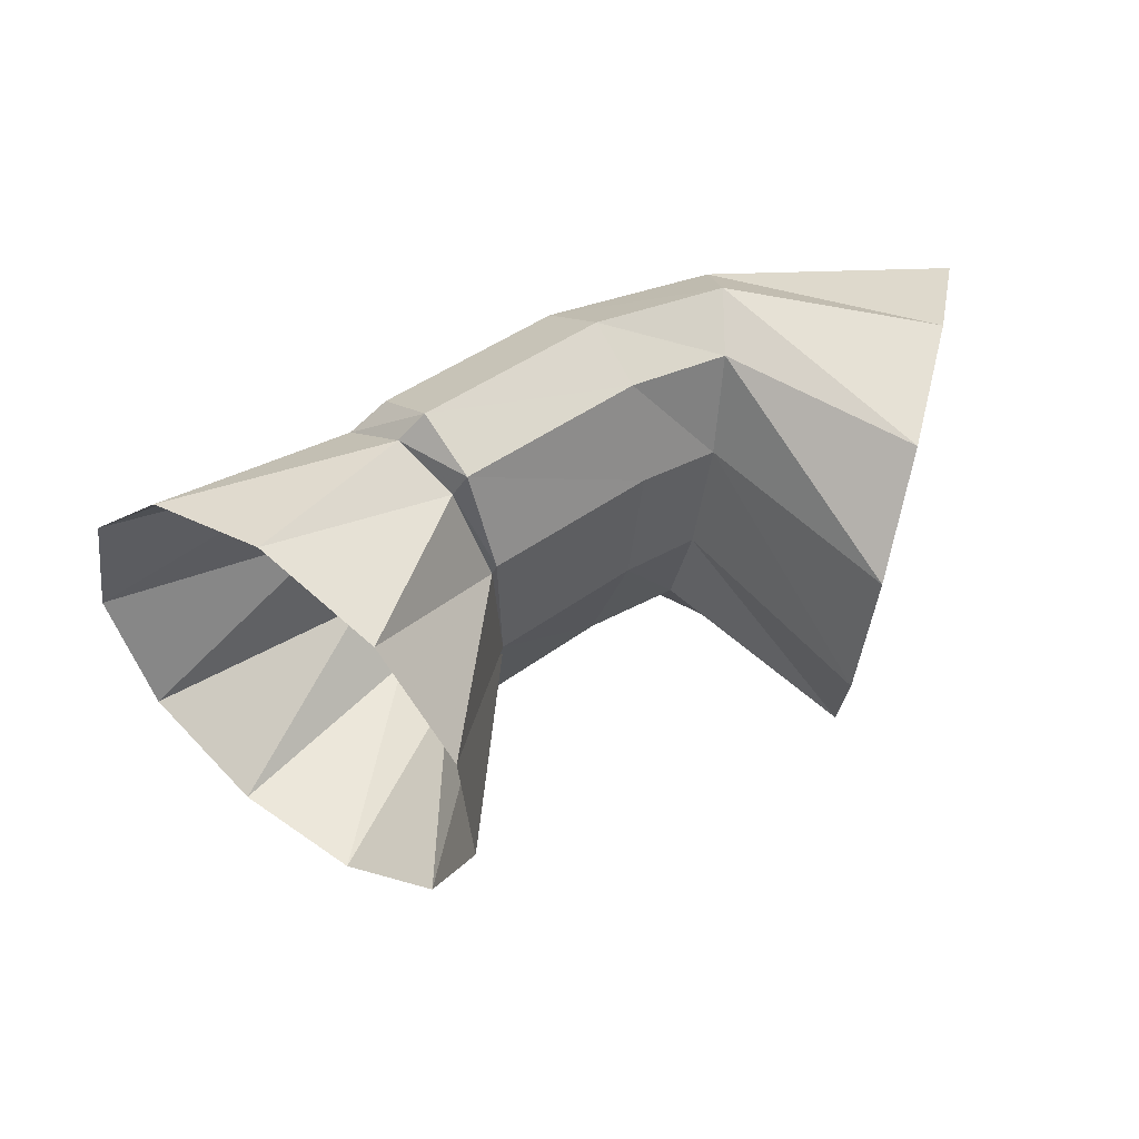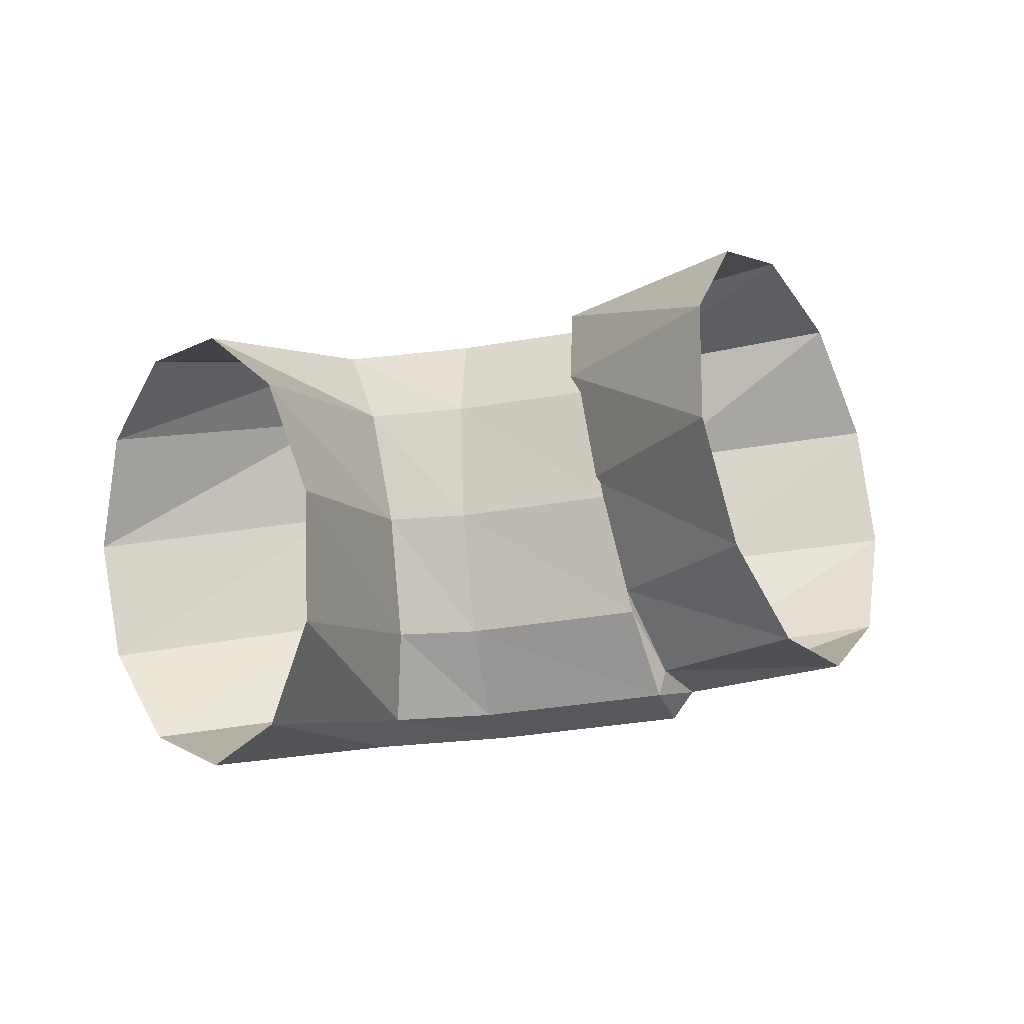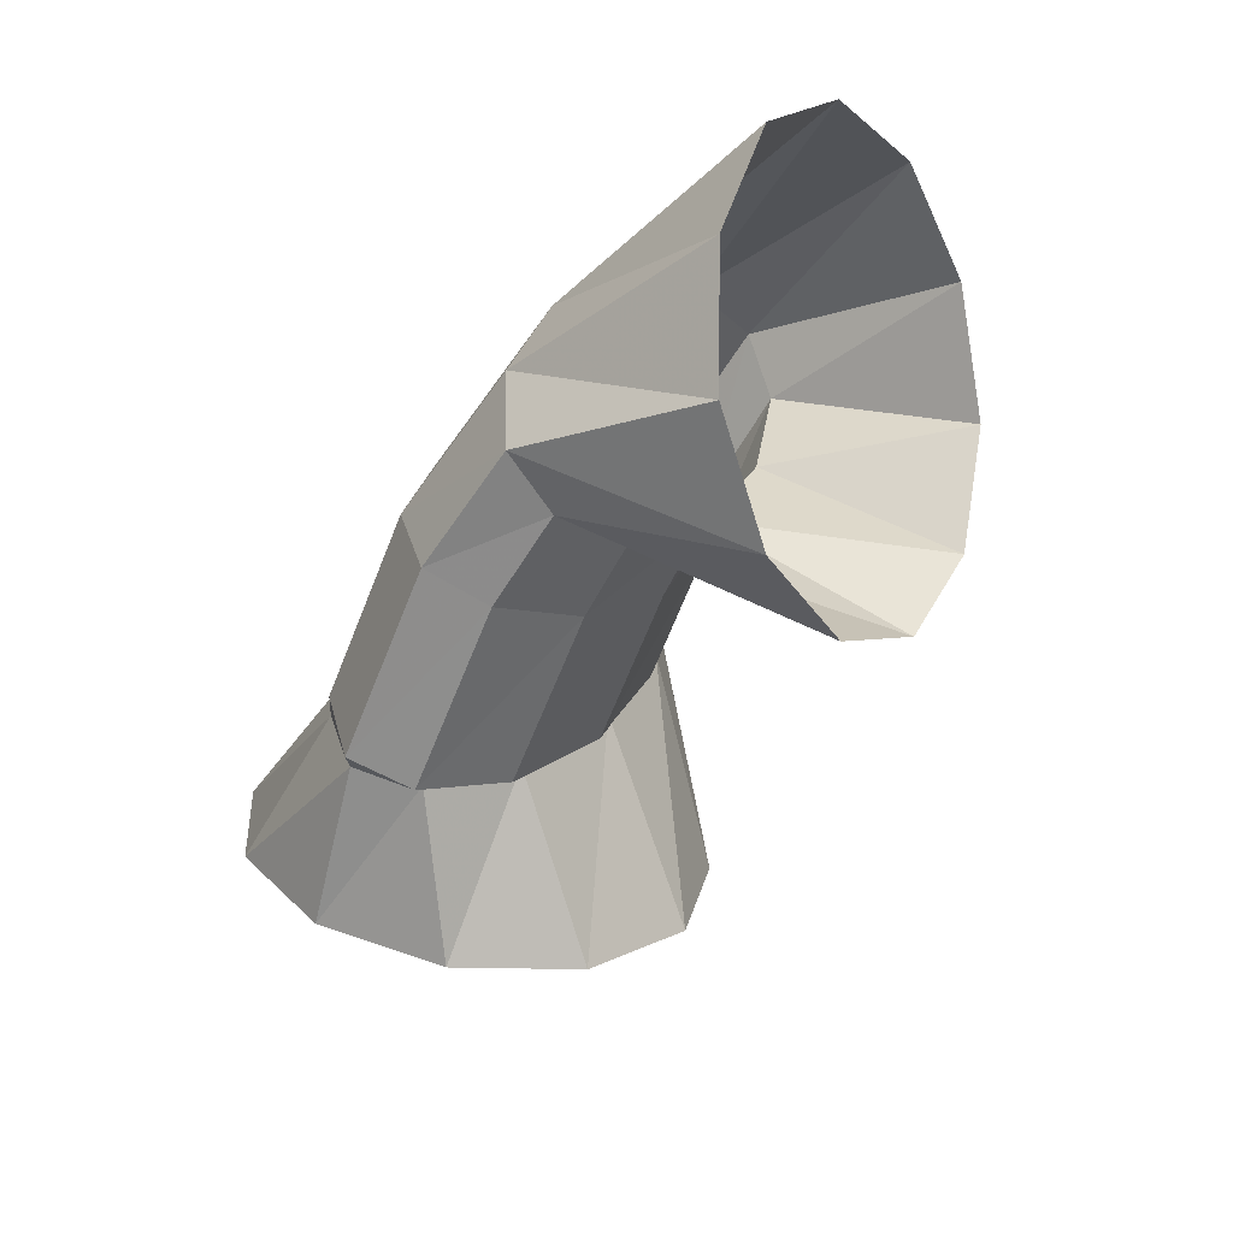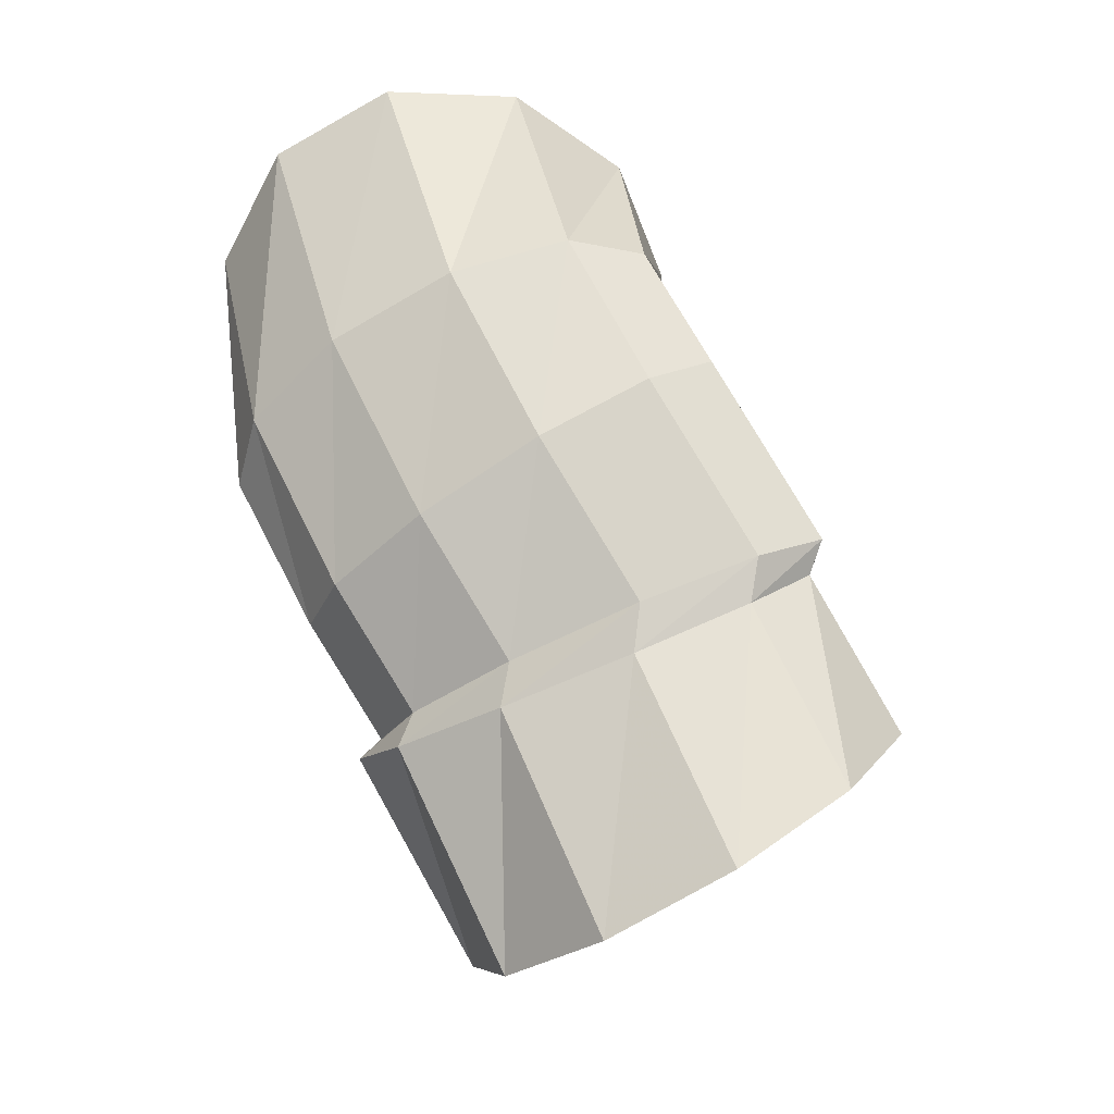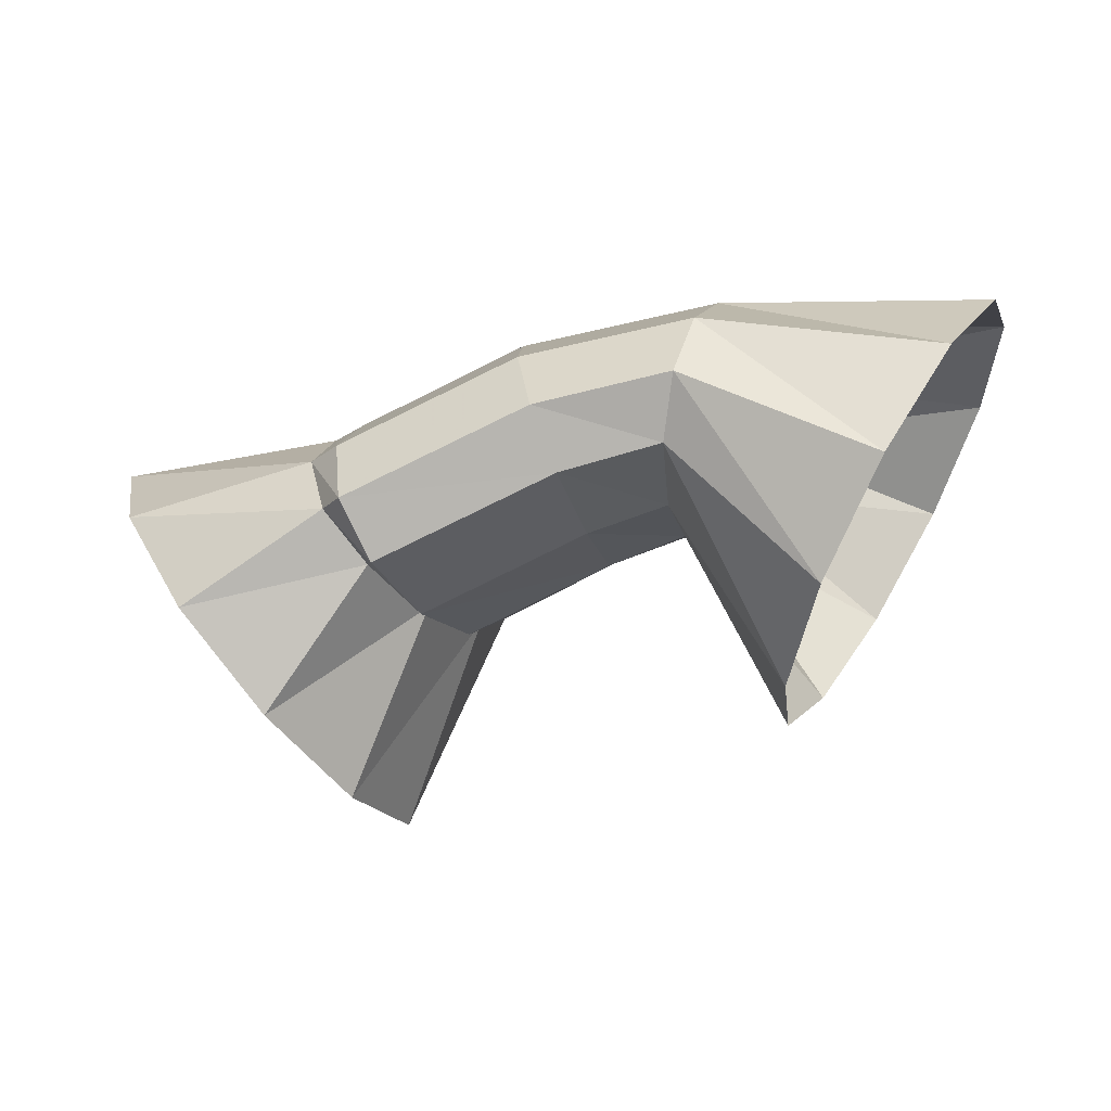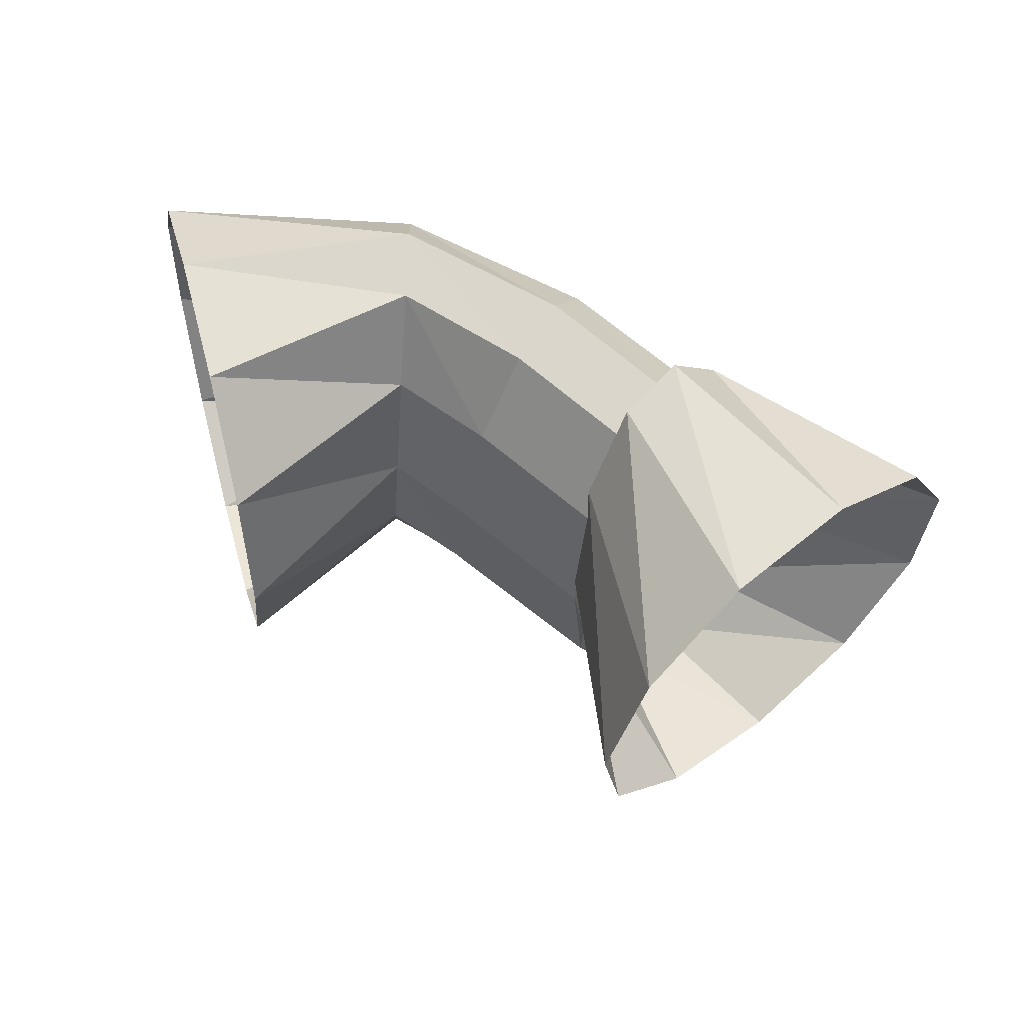
<metadata>
{"format":"obj","ext":"obj","renderer":"f3d","projection":"perspective","resolution":1024,"background":"white","views":[{"elev":-4.8,"azim":-23.7,"up":"+Z"},{"elev":-44.0,"azim":167.5,"up":"+Y"},{"elev":-57.1,"azim":39.0,"up":"+Y"},{"elev":42.7,"azim":-119.4,"up":"+Z"},{"elev":-66.3,"azim":-3.6,"up":"+Y"},{"elev":-59.5,"azim":160.0,"up":"+Z"}]}
</metadata>
<code>
g tube1
v 153.5 132.4 190.4
v 153.1 130.4 192.3
v 153.4 129.5 195
v 154.4 130.1 197.6
v 155.8 132 199.2
v 157.1 134.5 199.4
v 157.9 136.8 198.1
v 157.9 138.3 195.7
v 157.2 138.4 193
v 156 137.2 190.8
v 154.6 134.9 189.8
v 153.5 132.4 190.4
v 151.2 134.9 193.6
v 150.6 132.8 195.1
v 150.3 131.7 196.9
v 150.4 131.9 198.3
v 150.8 133.5 199
v 151.5 135.8 198.6
v 152.2 138.3 197.3
v 152.7 140 195.5
v 152.8 140.4 193.9
v 152.5 139.5 192.8
v 151.9 137.4 192.7
v 151.2 134.9 193.6
v 149.6 134.7 192.8
v 149 132.6 194.5
v 148.2 131.6 196.2
v 147.6 132 197.4
v 147.3 133.6 197.9
v 147.5 136.1 197.3
v 147.9 138.5 195.9
v 148.7 140.1 194.2
v 149.3 140.4 192.6
v 149.8 139.4 191.8
v 149.9 137.3 191.8
v 149.6 134.7 192.8
v 146.6 134.4 191.2
v 145.7 132.3 192.6
v 144.6 131.2 194.2
v 143.9 131.6 195.4
v 143.7 133.3 195.8
v 144.1 135.7 195.4
v 145 138.1 194.2
v 146 139.7 192.7
v 146.9 140.1 191.2
v 147.4 139 190.4
v 147.3 136.9 190.3
v 146.6 134.4 191.2
v 146.9 135 191.2
v 145.8 132.8 192.5
v 144.5 131.7 193.9
v 143.6 132.1 194.9
v 143.2 133.8 195.3
v 143.5 136.2 194.8
v 144.4 138.6 193.7
v 145.6 140.3 192.3
v 146.8 140.7 191.1
v 147.5 139.6 190.4
v 147.5 137.5 190.4
v 146.9 135 191.2
v 145.5 133.1 187.1
v 144.4 131.1 188.8
v 142.6 130.6 190.9
v 140.7 131.6 192.7
v 139.4 133.9 193.7
v 138.9 136.7 193.5
v 139.6 139.1 192.2
v 141.1 140.4 190.2
v 143 140.1 188.1
v 144.7 138.4 186.7
v 145.7 135.8 186.3
v 145.5 133.1 187.1
f 1 2 14
f 14 13 1
f 2 3 15
f 15 14 2
f 3 4 16
f 16 15 3
f 4 5 17
f 17 16 4
f 5 6 18
f 18 17 5
f 6 7 19
f 19 18 6
f 7 8 20
f 20 19 7
f 8 9 21
f 21 20 8
f 9 10 22
f 22 21 9
f 10 11 23
f 23 22 10
f 11 12 24
f 24 23 11
f 13 14 26
f 26 25 13
f 14 15 27
f 27 26 14
f 15 16 28
f 28 27 15
f 16 17 29
f 29 28 16
f 17 18 30
f 30 29 17
f 18 19 31
f 31 30 18
f 19 20 32
f 32 31 19
f 20 21 33
f 33 32 20
f 21 22 34
f 34 33 21
f 22 23 35
f 35 34 22
f 23 24 36
f 36 35 23
f 25 26 38
f 38 37 25
f 26 27 39
f 39 38 26
f 27 28 40
f 40 39 27
f 28 29 41
f 41 40 28
f 29 30 42
f 42 41 29
f 30 31 43
f 43 42 30
f 31 32 44
f 44 43 31
f 32 33 45
f 45 44 32
f 33 34 46
f 46 45 33
f 34 35 47
f 47 46 34
f 35 36 48
f 48 47 35
f 37 38 50
f 50 49 37
f 38 39 51
f 51 50 38
f 39 40 52
f 52 51 39
f 40 41 53
f 53 52 40
f 41 42 54
f 54 53 41
f 42 43 55
f 55 54 42
f 43 44 56
f 56 55 43
f 44 45 57
f 57 56 44
f 45 46 58
f 58 57 45
f 46 47 59
f 59 58 46
f 47 48 60
f 60 59 47
f 49 50 62
f 62 61 49
f 50 51 63
f 63 62 50
f 51 52 64
f 64 63 51
f 52 53 65
f 65 64 52
f 53 54 66
f 66 65 53
f 54 55 67
f 67 66 54
f 55 56 68
f 68 67 55
f 56 57 69
f 69 68 56
f 57 58 70
f 70 69 57
f 58 59 71
f 71 70 58
f 59 60 72
f 72 71 59
g

</code>
